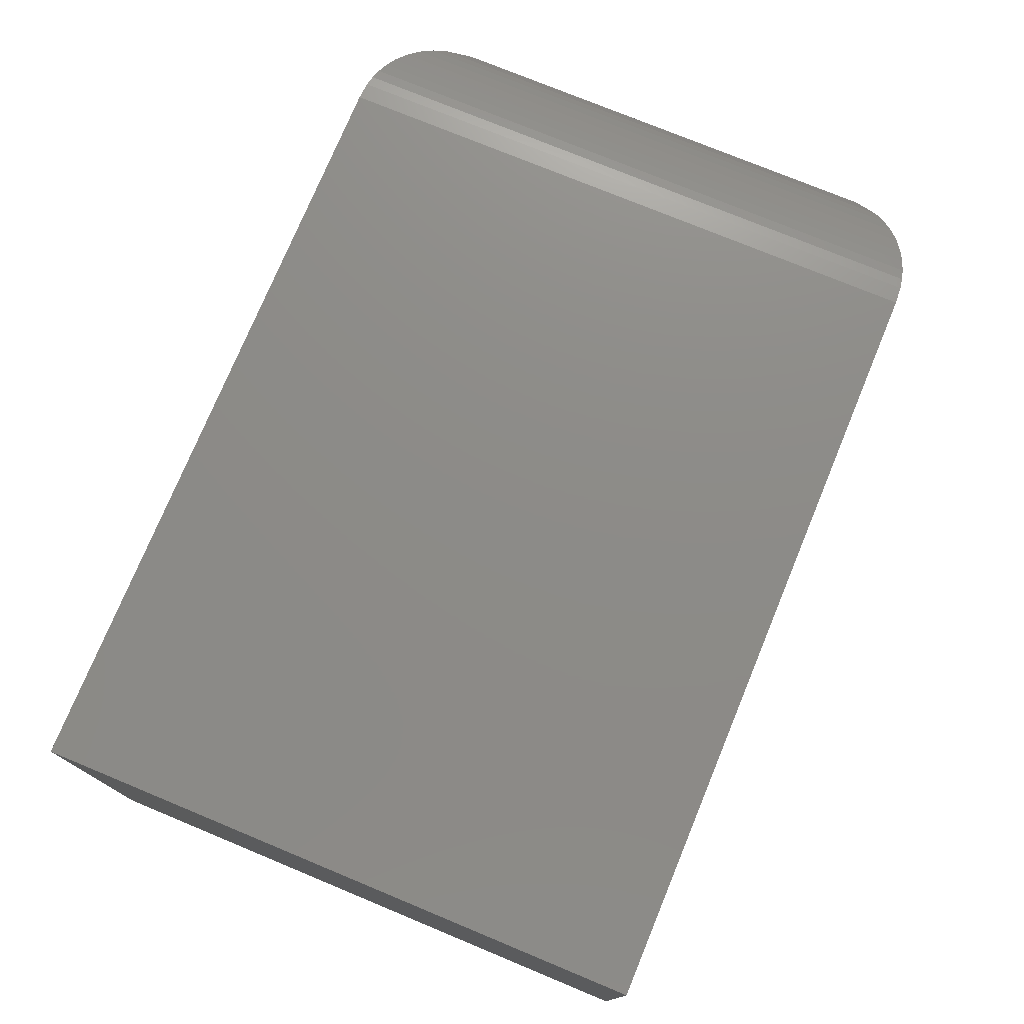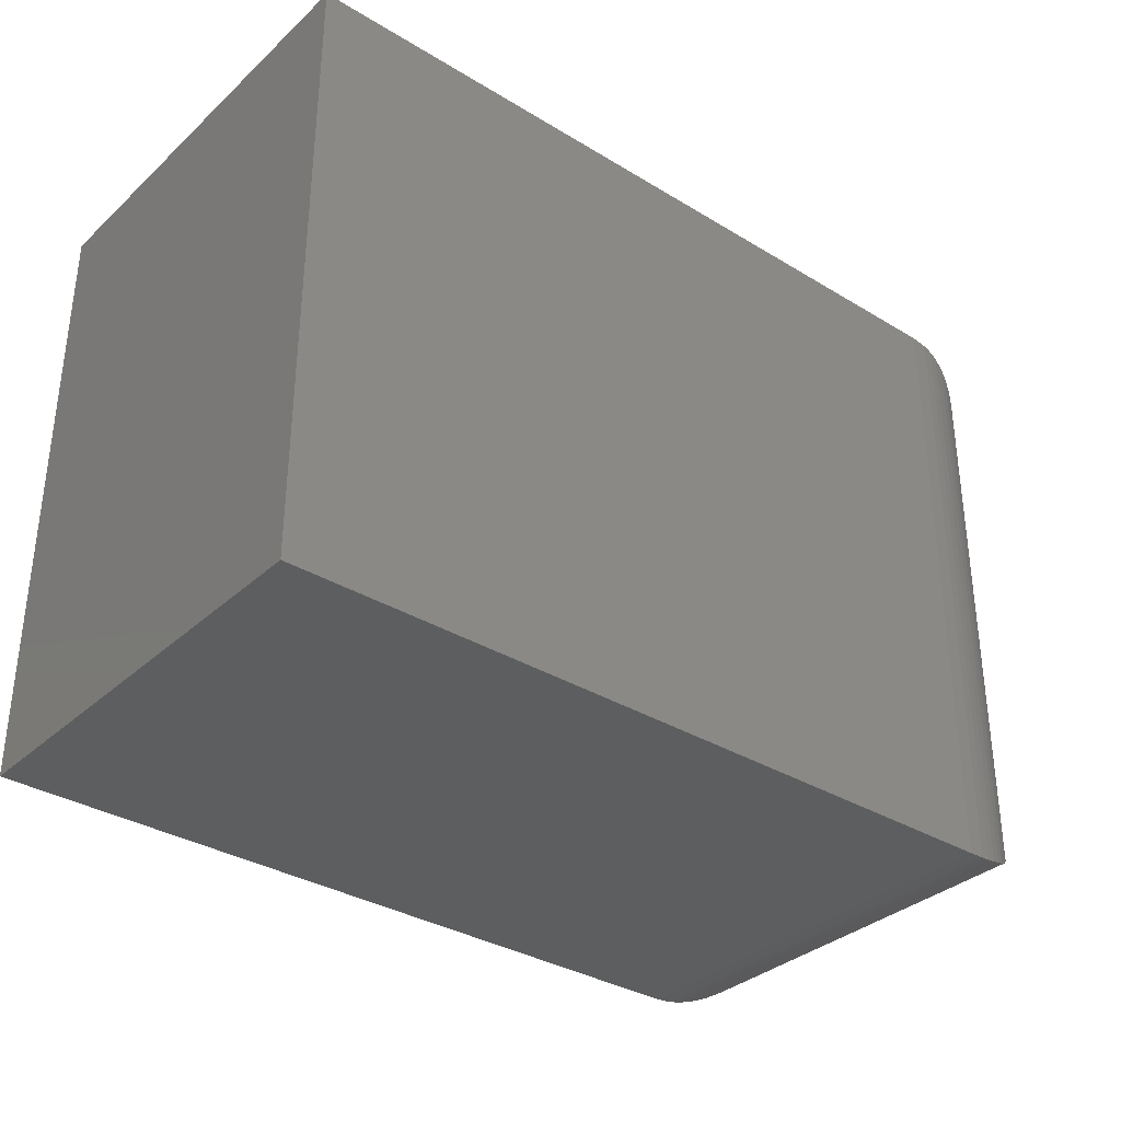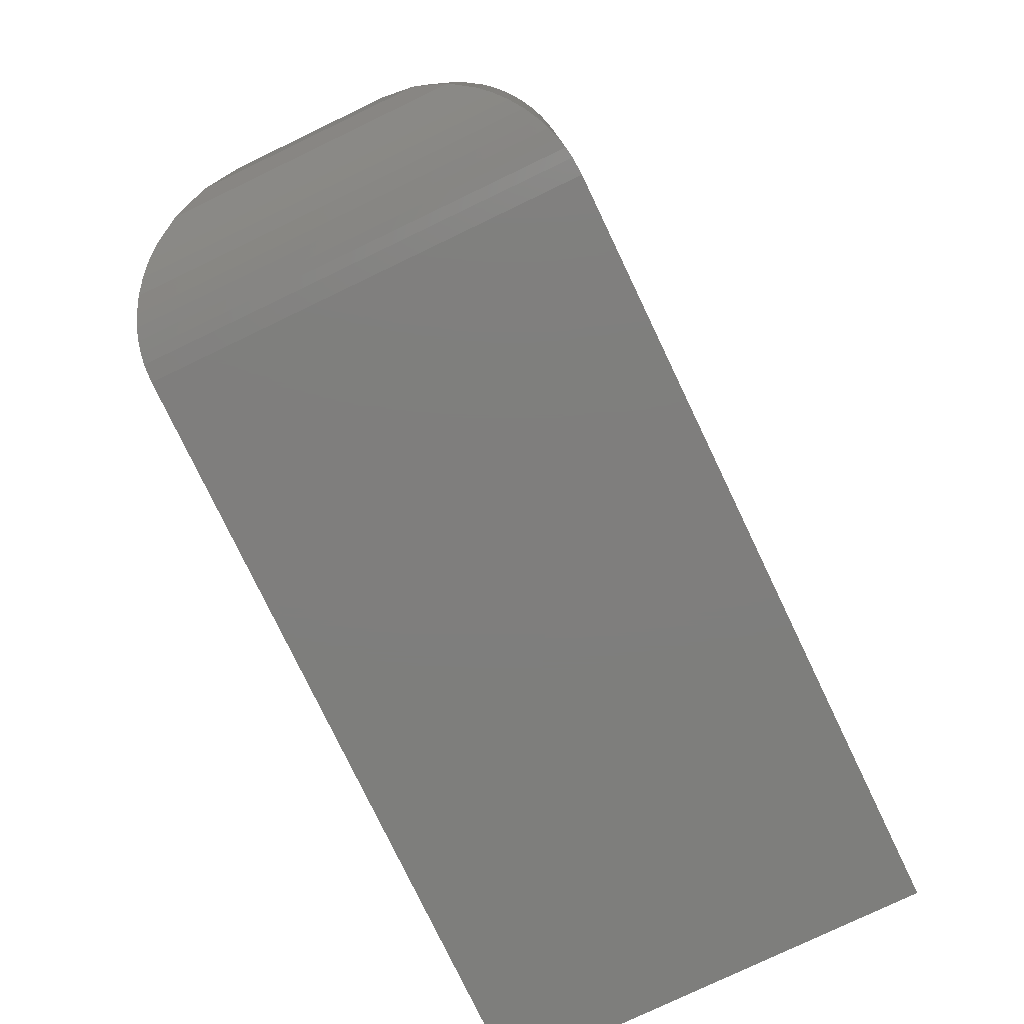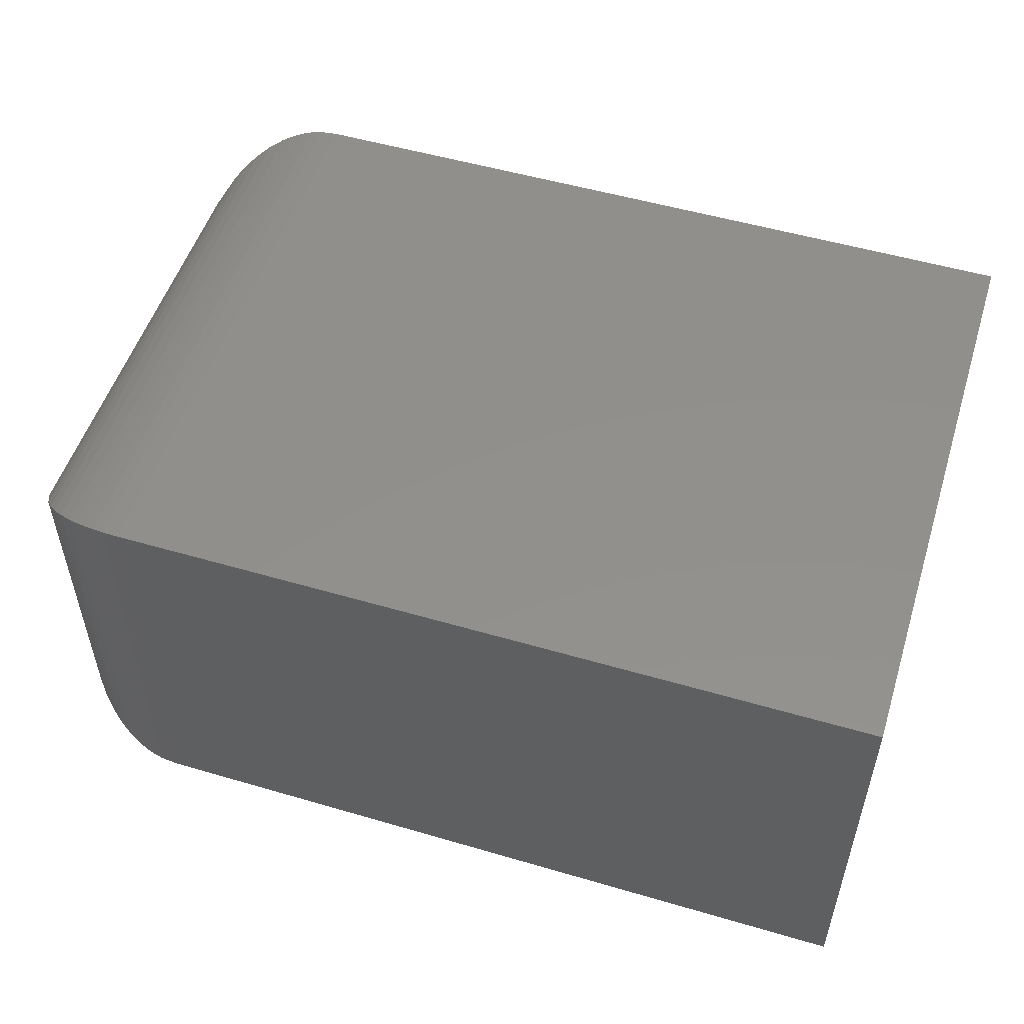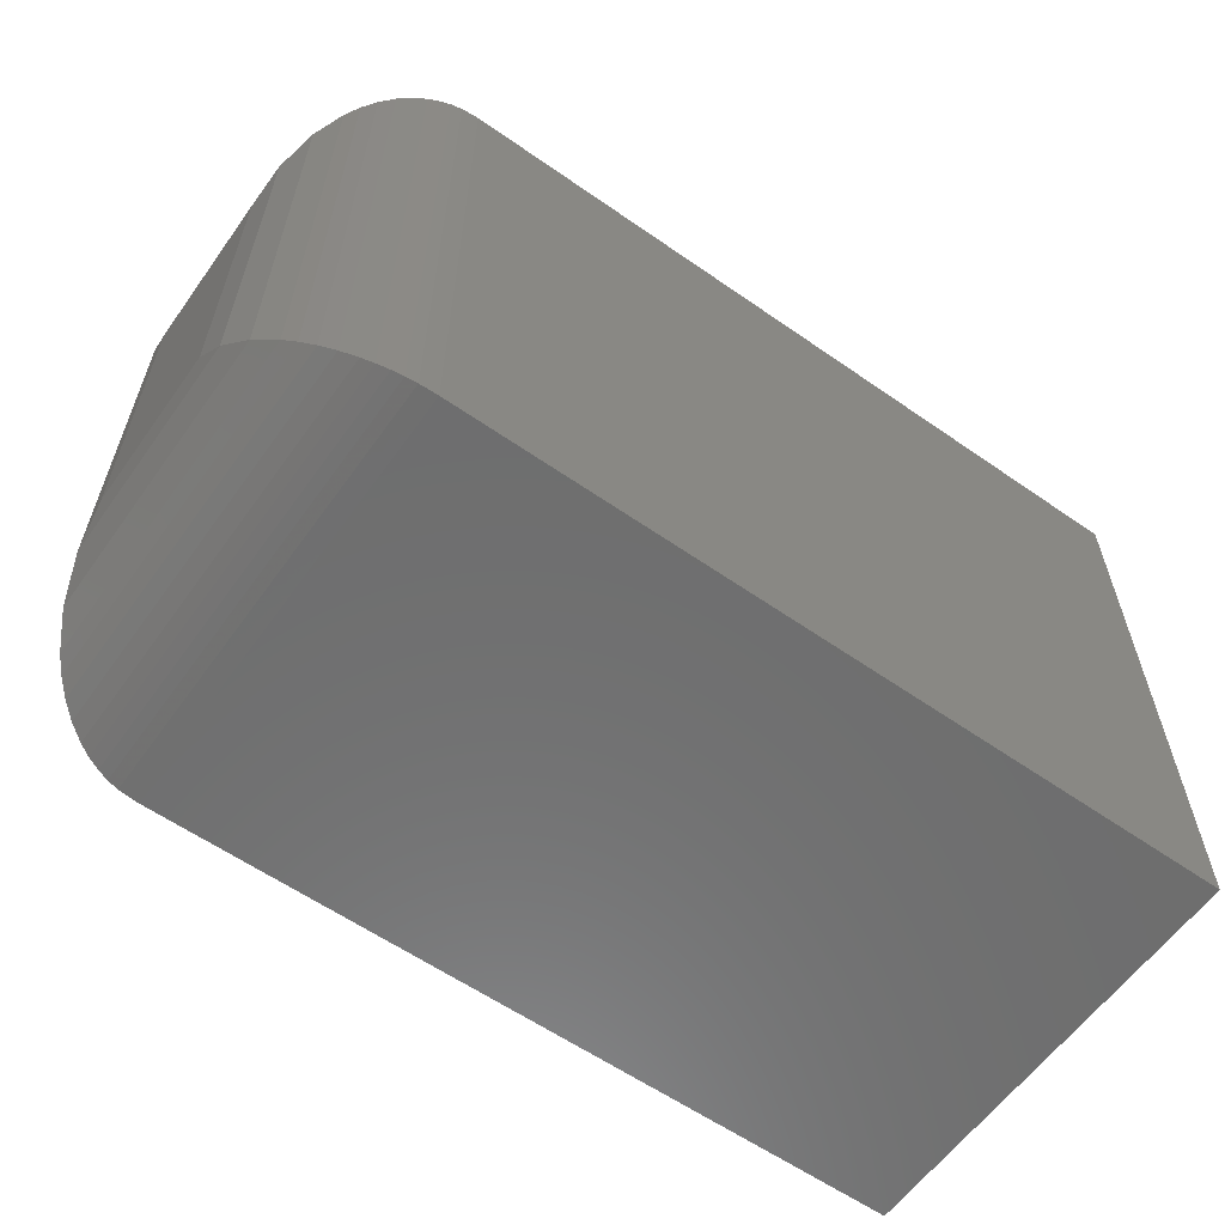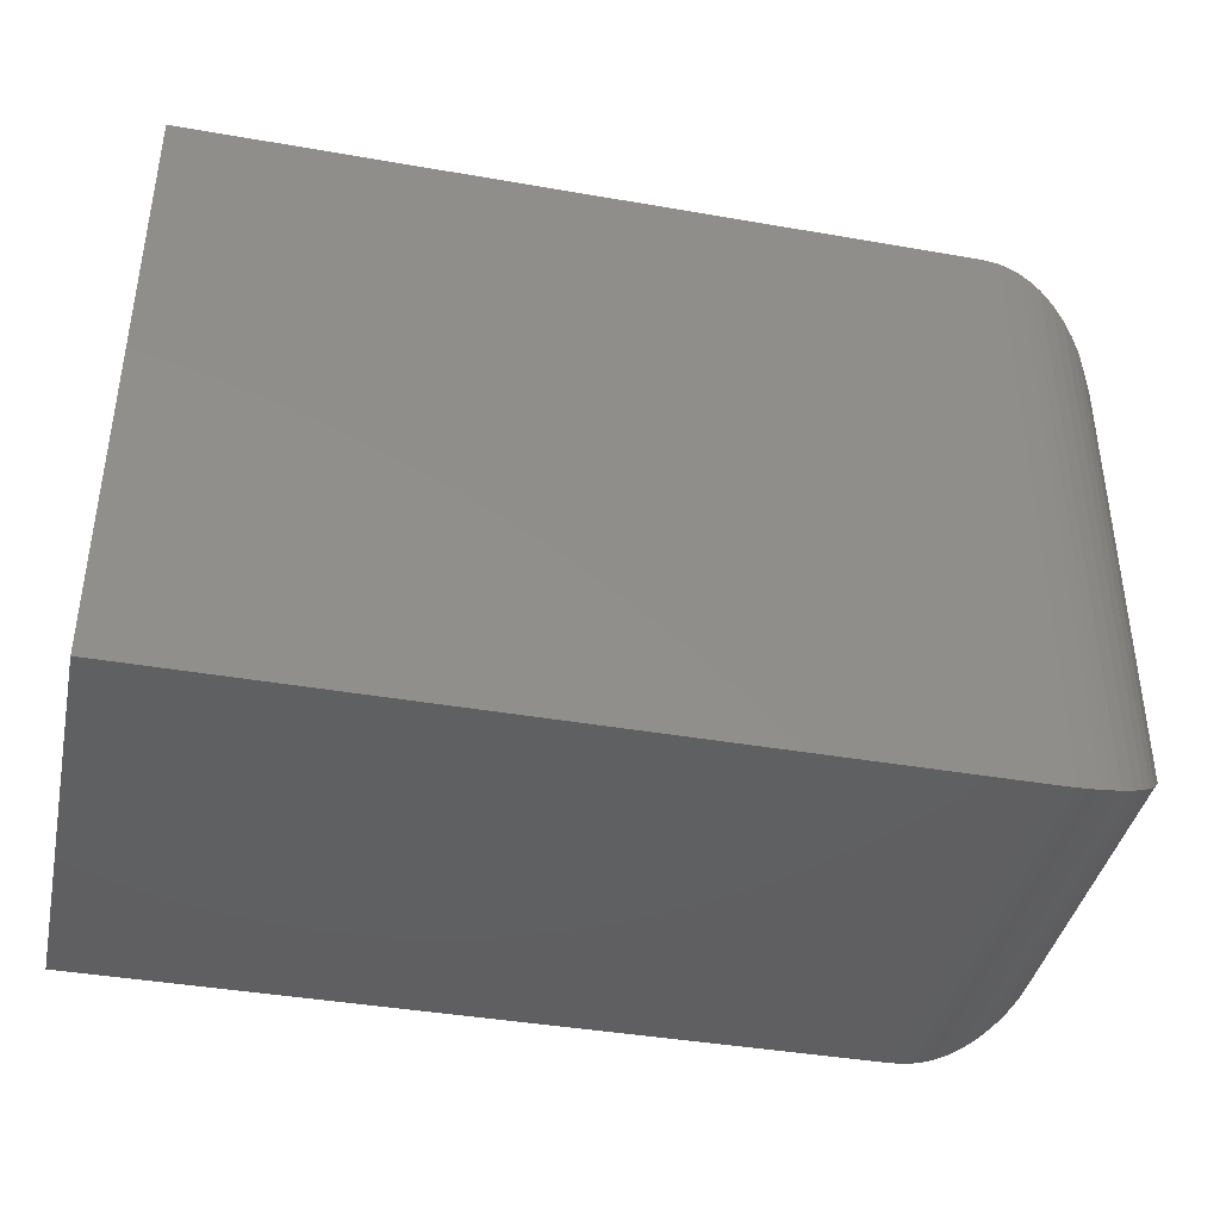
<metadata>
{"format":"stl","ext":"stl","renderer":"f3d","projection":"perspective","resolution":1024,"background":"white","views":[{"elev":75.6,"azim":-67.5,"up":"+Z"},{"elev":-33.9,"azim":-39.5,"up":"+Y"},{"elev":-78.2,"azim":115.6,"up":"+Y"},{"elev":52.5,"azim":-162.5,"up":"+Z"},{"elev":-60.0,"azim":144.5,"up":"+Y"},{"elev":-40.3,"azim":-12.1,"up":"+Y"}]}
</metadata>
<code>
# stl→obj: 56 verts, 108 faces
v 0 -0.5078 0
v 0.6328 -0.5078 -3.875e-17
v 2.224e-17 -0.5078 0.3632
v 0.6328 -0.5078 0.3632
v 0 0 0
v 2.224e-17 0 0.3632
v 0.6328 0 -3.875e-17
v 0.6328 1.388e-17 0.3632
v 0.75 -0.1172 0.1172
v 0.75 -0.1172 0.246
v 0.75 -0.3906 0.1172
v 0.75 -0.3906 0.246
v 0.7467 -0.08965 0.2735
v 0.7467 -0.4182 0.2735
v 0.6473 -0.0008989 0.3623
v 0.6562 -0.5054 0.3608
v 0.6562 -0.002363 0.3608
v 0.6649 -0.5033 0.3587
v 0.6745 -0.007657 0.3555
v 0.6745 -0.5002 0.3555
v 0.6835 -0.4963 0.3516
v 0.6835 -0.01151 0.3516
v 0.7369 -0.06327 0.2999
v 0.6473 -0.5069 0.3623
v 0.6649 -0.004484 0.3587
v 0.6955 -0.01818 0.345
v 0.6955 -0.4896 0.345
v 0.7063 -0.02589 0.3373
v 0.7063 -0.4819 0.3373
v 0.7158 -0.03444 0.3287
v 0.7158 -0.4734 0.3287
v 0.724 -0.04362 0.3195
v 0.724 -0.4642 0.3195
v 0.7369 -0.4445 0.2999
v 0.7467 -0.08965 0.08965
v 0.6473 -0.0008989 0.0008989
v 0.6562 -0.002364 0.002363
v 0.6649 -0.004488 0.004484
v 0.6745 -0.007658 0.007657
v 0.6835 -0.01151 0.01151
v 0.7369 -0.06327 0.06327
v 0.6955 -0.01818 0.01818
v 0.7063 -0.02589 0.02589
v 0.7158 -0.03444 0.03444
v 0.724 -0.04362 0.04362
v 0.7467 -0.4182 0.08965
v 0.7369 -0.4445 0.06327
v 0.6649 -0.5033 0.004488
v 0.6562 -0.5054 0.002364
v 0.6473 -0.5069 0.0008989
v 0.724 -0.4642 0.04362
v 0.7158 -0.4734 0.03444
v 0.7063 -0.4819 0.02589
v 0.6955 -0.4896 0.01818
v 0.6835 -0.4963 0.01151
v 0.6745 -0.5002 0.007658
f 1 2 3
f 3 2 4
f 5 6 7
f 7 6 8
f 4 8 3
f 3 8 6
f 9 10 11
f 11 10 12
f 1 5 2
f 2 5 7
f 12 13 14
f 12 10 13
f 15 16 17
f 17 16 18
f 19 20 21
f 19 21 22
f 23 14 13
f 8 4 15
f 15 4 24
f 15 24 16
f 20 19 18
f 18 19 25
f 18 25 17
f 22 21 26
f 26 21 27
f 26 27 28
f 28 27 29
f 28 29 30
f 30 29 31
f 30 31 32
f 32 31 33
f 32 33 23
f 23 33 34
f 23 34 14
f 10 35 13
f 10 9 35
f 36 17 37
f 37 17 25
f 37 25 38
f 38 25 19
f 38 19 39
f 39 19 22
f 39 22 40
f 41 13 35
f 7 8 36
f 36 8 15
f 36 15 17
f 40 22 42
f 42 22 26
f 42 26 43
f 43 26 28
f 43 28 44
f 44 28 30
f 44 30 45
f 45 30 32
f 45 32 41
f 41 32 23
f 41 23 13
f 9 46 35
f 9 11 46
f 35 46 47
f 35 47 41
f 38 48 49
f 38 49 37
f 37 49 50
f 41 47 45
f 45 47 51
f 45 51 44
f 44 51 52
f 44 52 43
f 43 52 53
f 43 53 42
f 42 53 54
f 42 54 40
f 40 54 55
f 40 55 56
f 48 38 56
f 56 38 39
f 56 39 40
f 2 7 50
f 50 7 36
f 50 36 37
f 11 14 46
f 11 12 14
f 46 14 34
f 46 34 47
f 55 20 56
f 56 20 18
f 56 18 48
f 48 18 16
f 48 16 49
f 49 16 24
f 47 34 51
f 51 34 33
f 51 33 52
f 52 33 31
f 52 31 53
f 53 31 29
f 53 29 54
f 54 29 27
f 54 27 55
f 55 27 21
f 55 21 20
f 4 2 24
f 24 2 50
f 24 50 49
f 6 5 3
f 3 5 1

</code>
